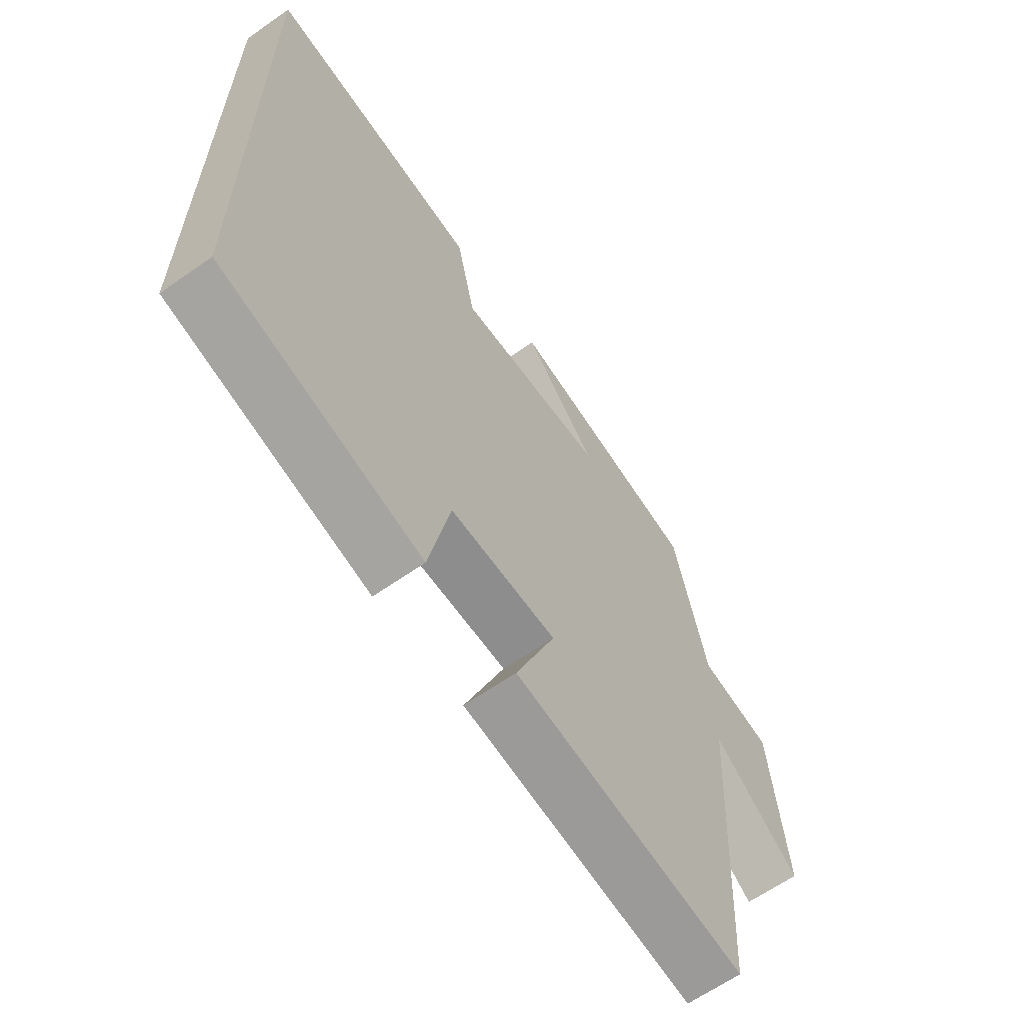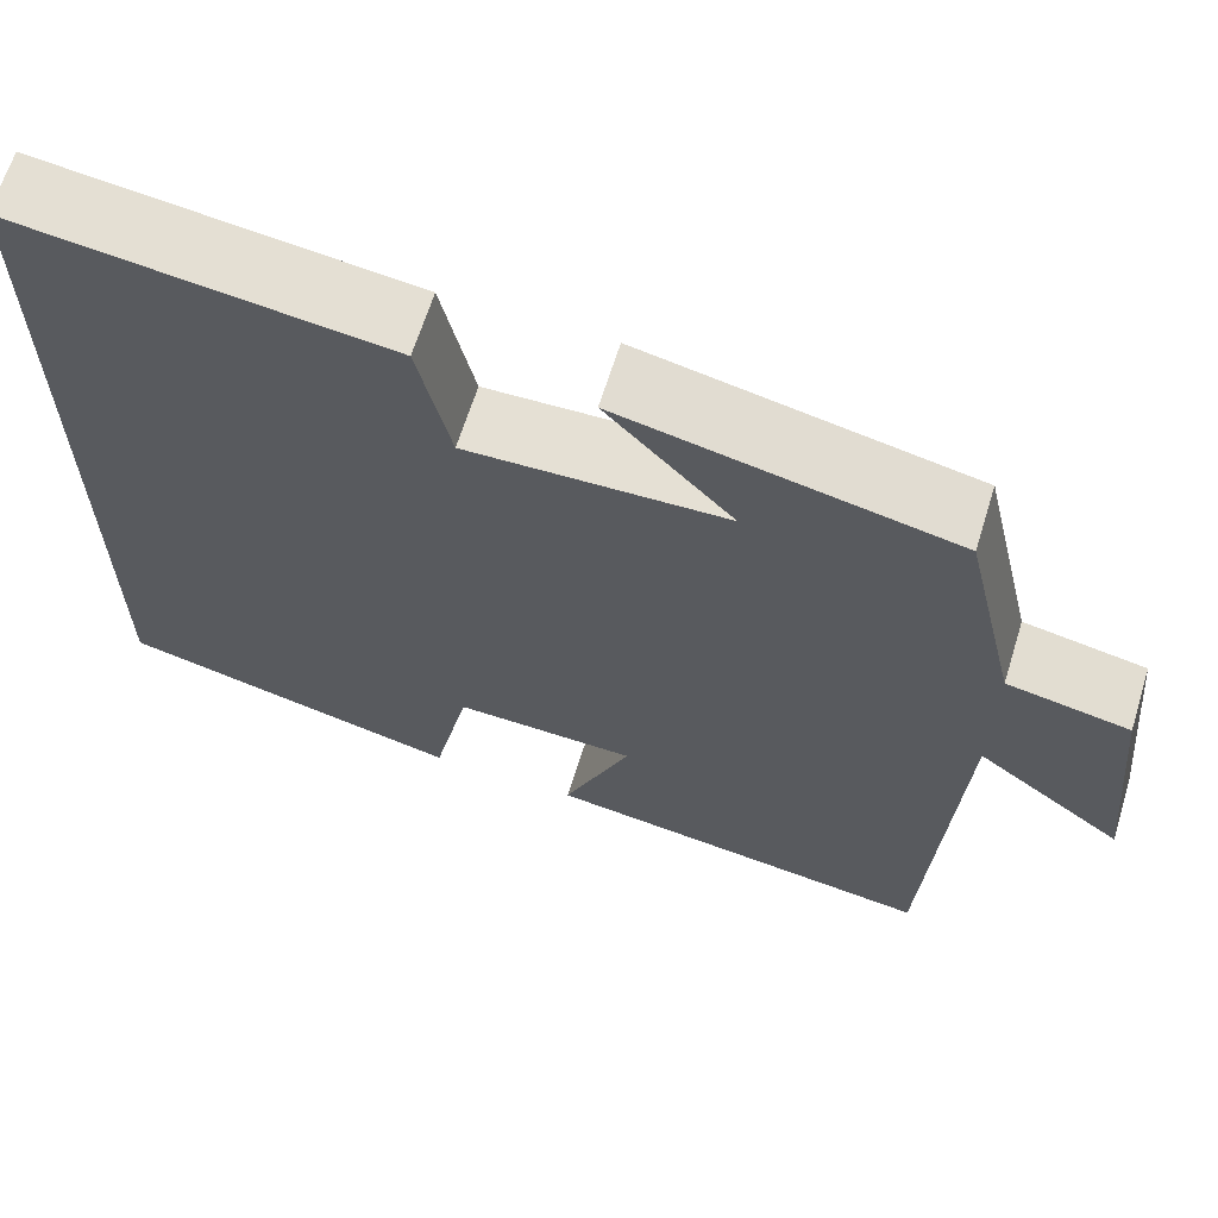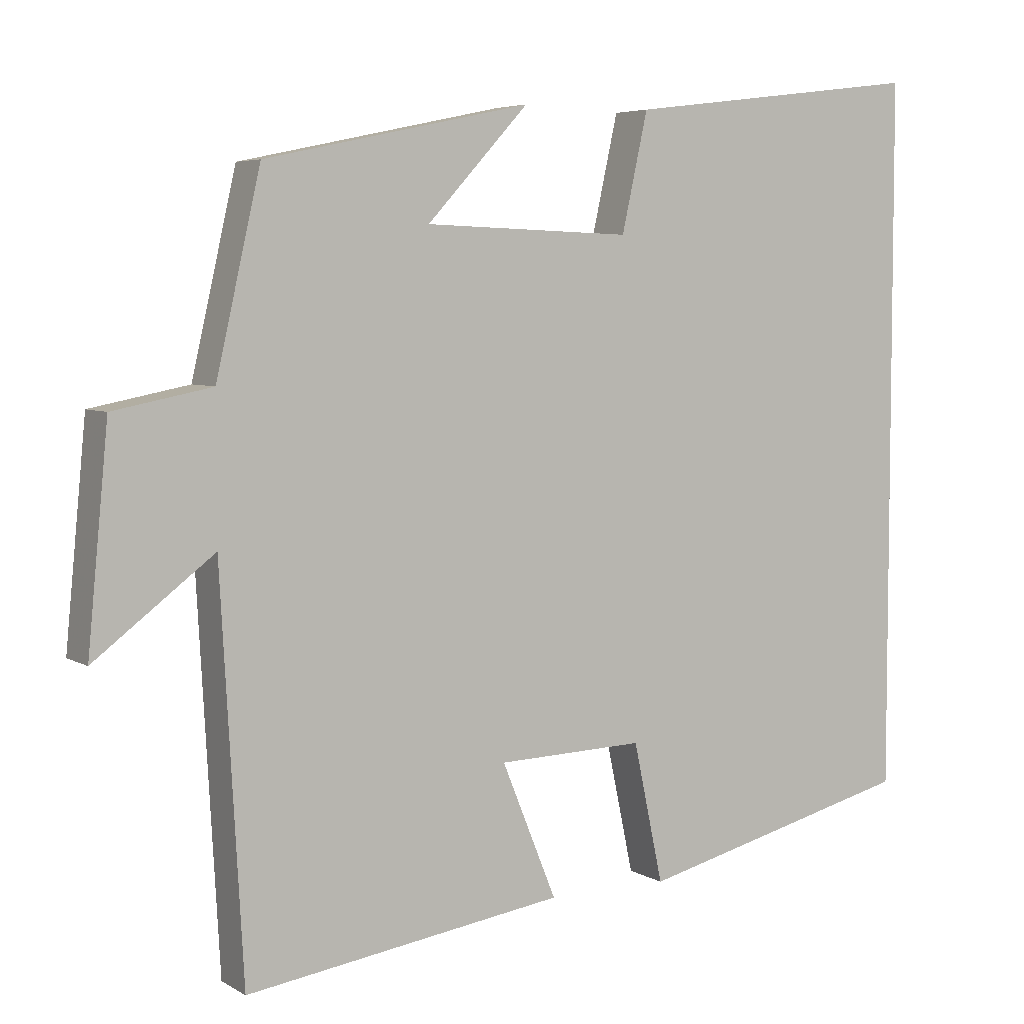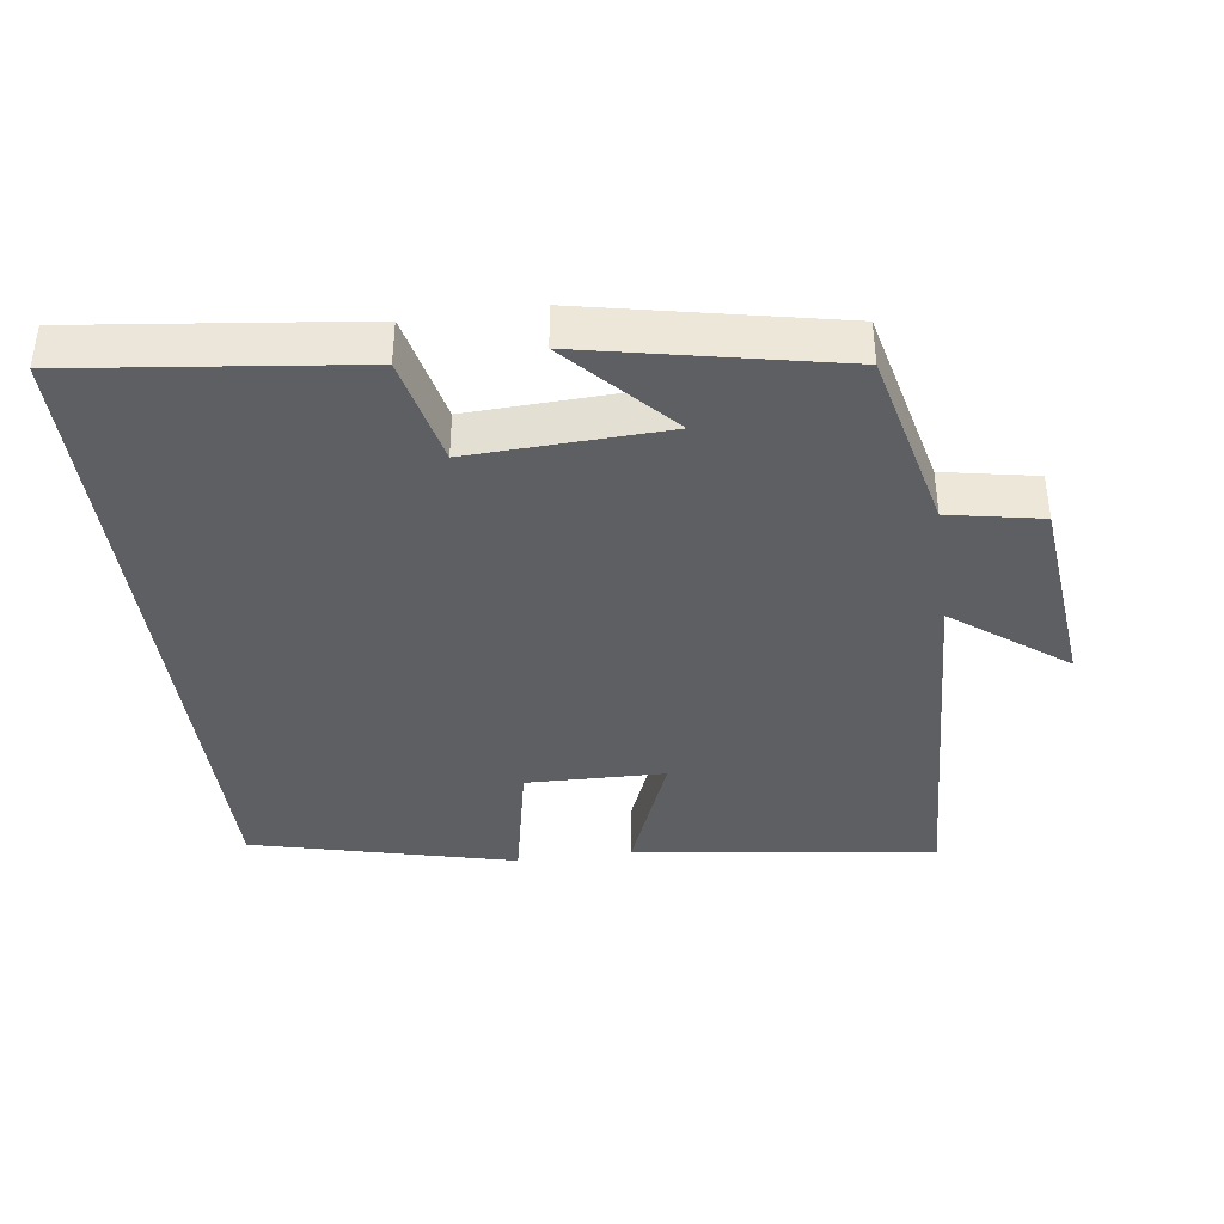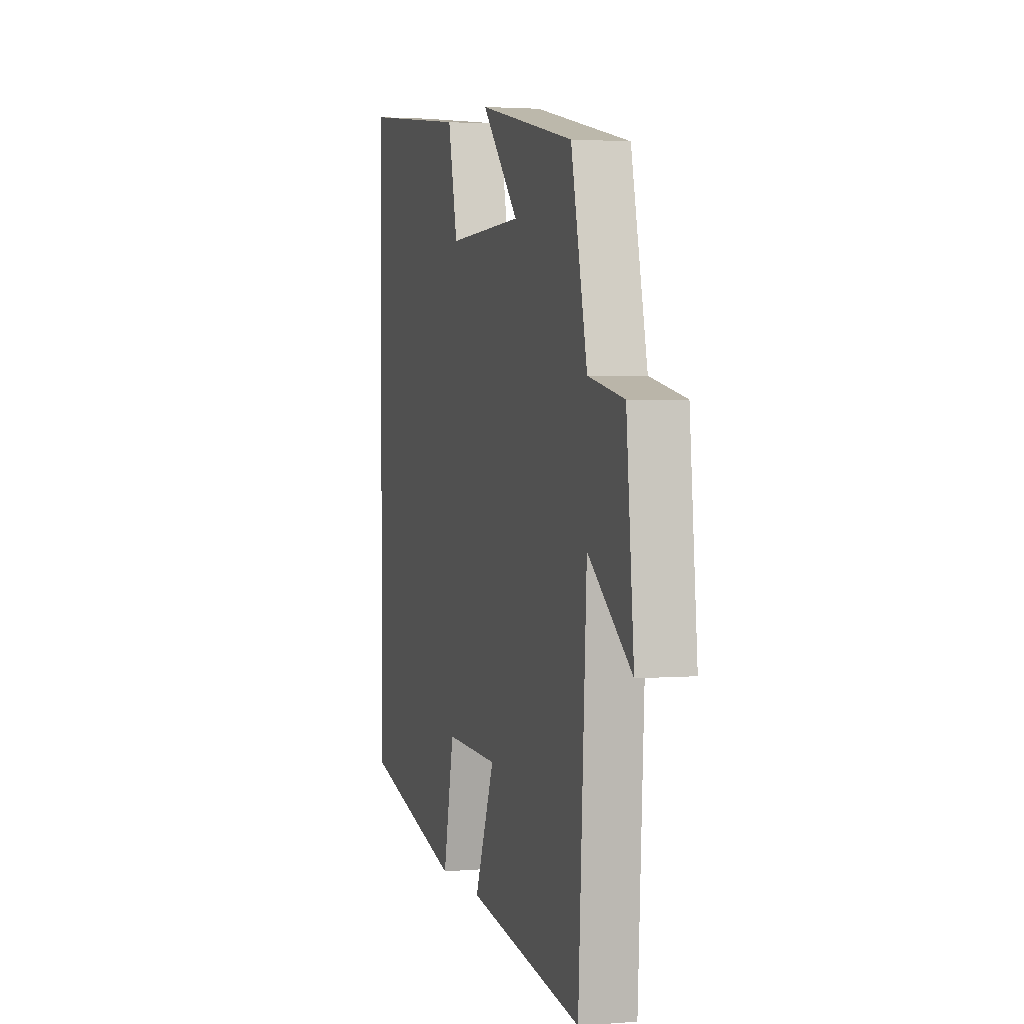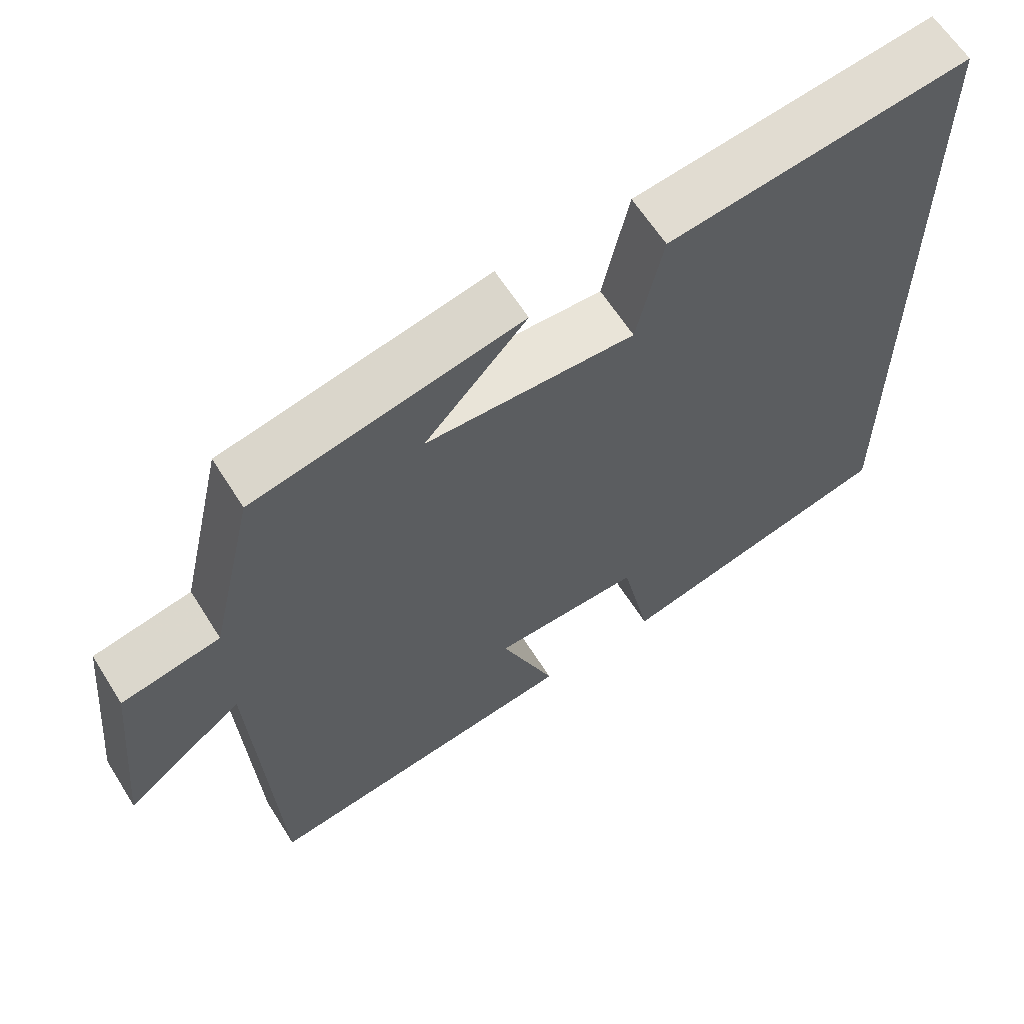
<metadata>
{"format":"obj","ext":"obj","renderer":"f3d","projection":"perspective","resolution":1024,"background":"white","views":[{"elev":-63.4,"azim":-54.6,"up":"+Z"},{"elev":65.3,"azim":17.3,"up":"+Z"},{"elev":5.3,"azim":149.3,"up":"+Z"},{"elev":-39.6,"azim":8.0,"up":"+Y"},{"elev":2.7,"azim":74.0,"up":"+Z"},{"elev":62.3,"azim":147.9,"up":"+Z"}]}
</metadata>
<code>
v 0.44 0.07 0.424
v 0.5 0.07 0.162
v 0.633 0.07 0.136
v 0.661 0.07 -0.152
v 0.5 0.07 -0.03
v 0.47 0.07 -0.563
v 0.039 0.07 -0.5
v 0.113 0.07 -0.318
v -0.085 0.07 -0.312
v -0.125 0.07 -0.5
v -0.5 0.07 -0.406
v -0.5 0.07 0.55
v -0.097 0.07 0.5
v -0.062 0.07 0.342
v 0.218 0.07 0.352
v 0.081 0.07 0.5
v 0.44 0 0.424
v 0.5 0 0.162
v 0.633 0 0.136
v 0.661 0 -0.152
v 0.5 0 -0.03
v 0.47 0 -0.563
v 0.039 0 -0.5
v 0.113 0 -0.318
v -0.085 0 -0.312
v -0.125 0 -0.5
v -0.5 0 -0.406
v -0.5 0 0.55
v -0.097 0 0.5
v -0.062 0 0.342
v 0.218 0 0.352
v 0.081 0 0.5
f 15 16 1 2
f 14 15 2
f 12 13 14
f 11 12 14
f 10 11 14
f 9 10 14
f 8 9 14 2
f 7 8 2
f 6 7 2
f 5 6 2
f 2 3 4 5
f 18 17 32 31
f 18 31 30
f 30 29 28
f 30 28 27
f 30 27 26
f 30 26 25
f 18 30 25 24
f 18 24 23
f 18 23 22
f 18 22 21
f 21 20 19 18
f 1 17 18 2
f 2 18 19 3
f 3 19 20 4
f 4 20 21 5
f 5 21 22 6
f 6 22 23 7
f 7 23 24 8
f 8 24 25 9
f 9 25 26 10
f 10 26 27 11
f 11 27 28 12
f 12 28 29 13
f 13 29 30 14
f 14 30 31 15
f 15 31 32 16
f 16 32 17 1

</code>
